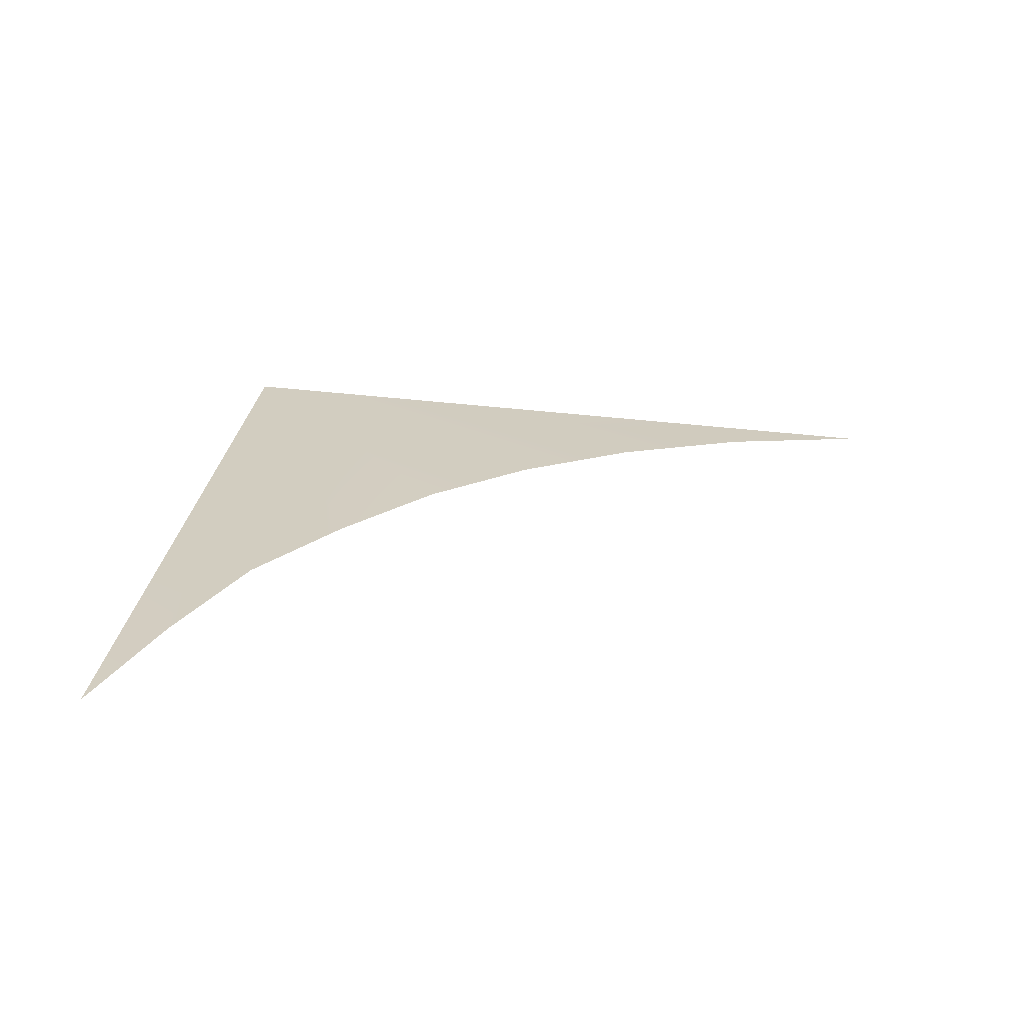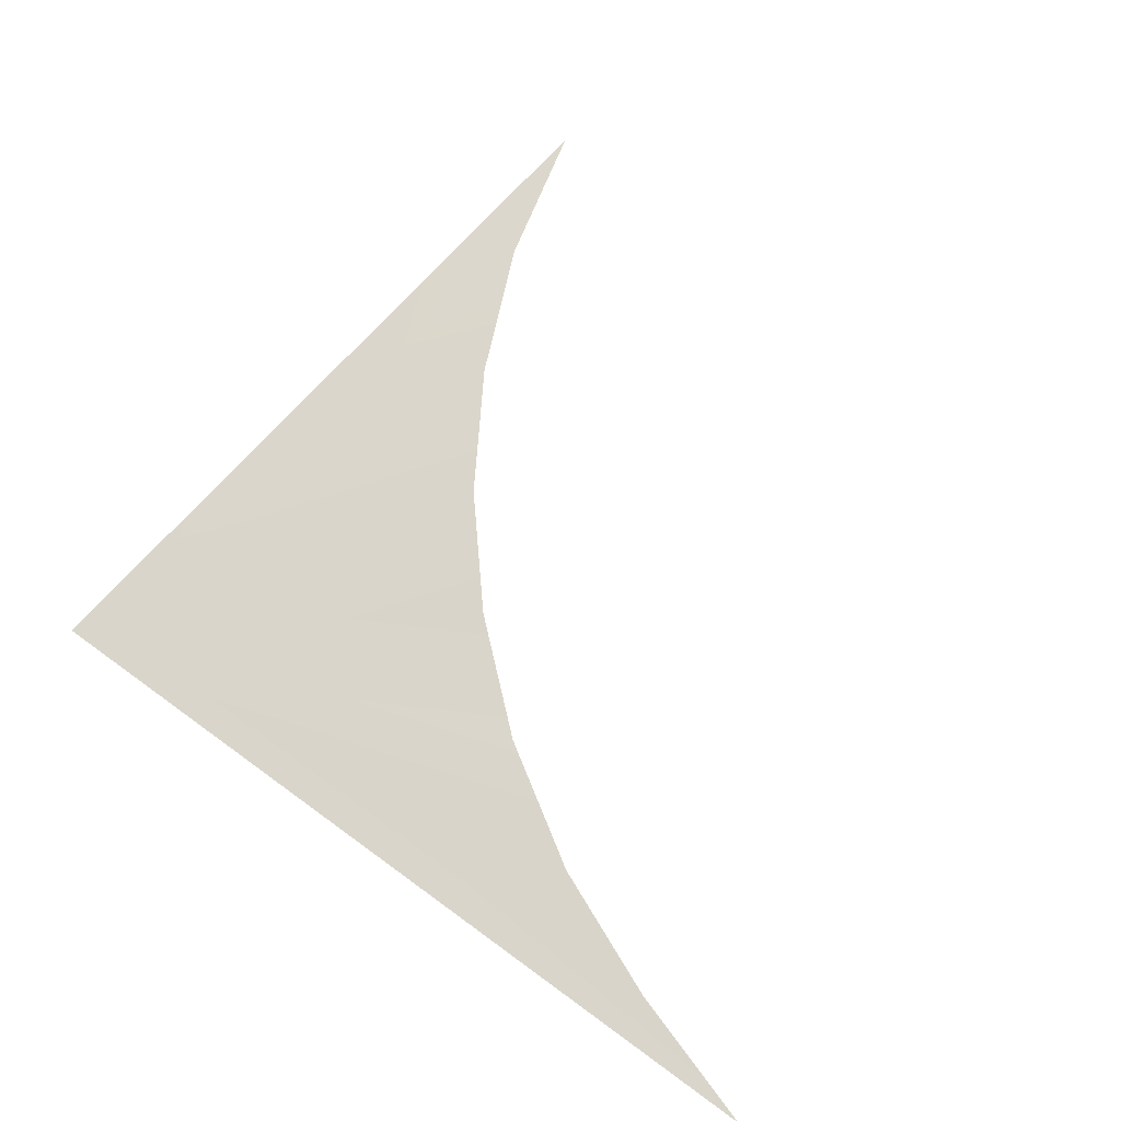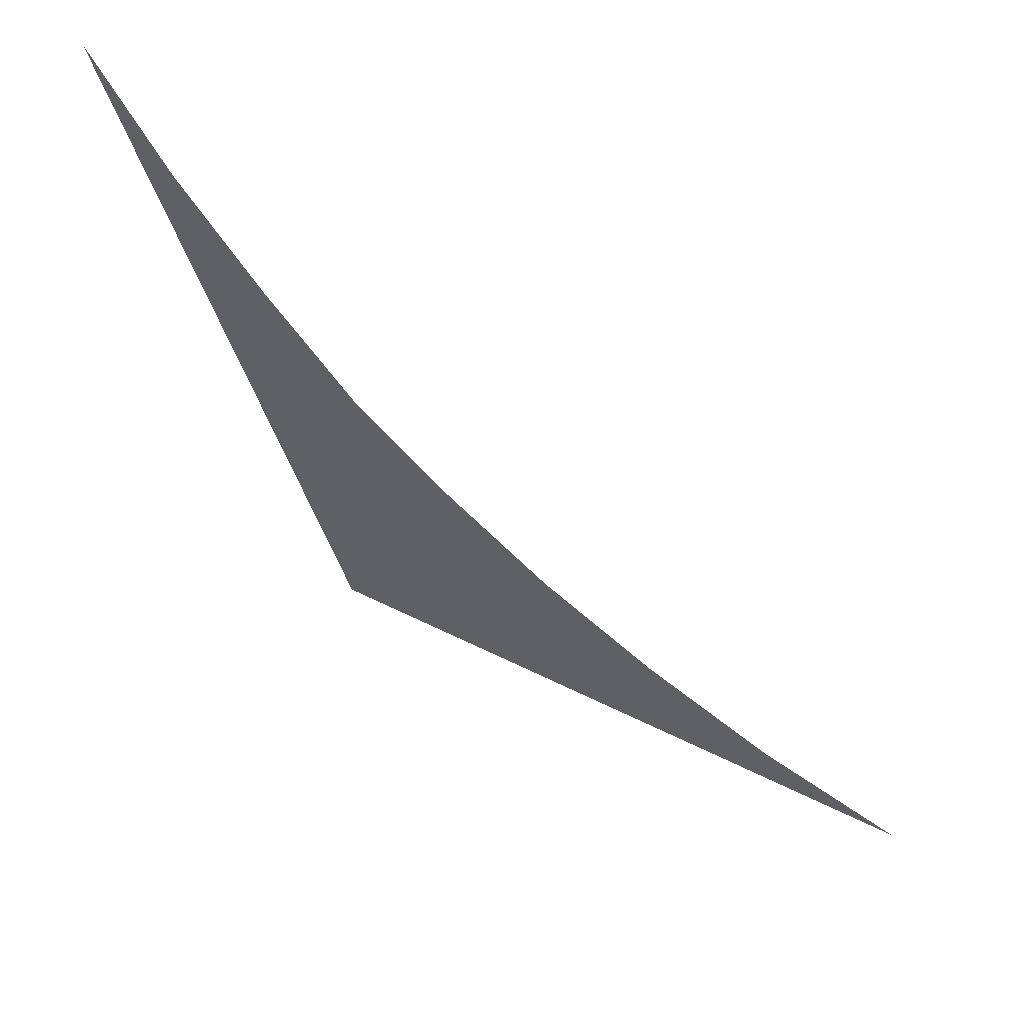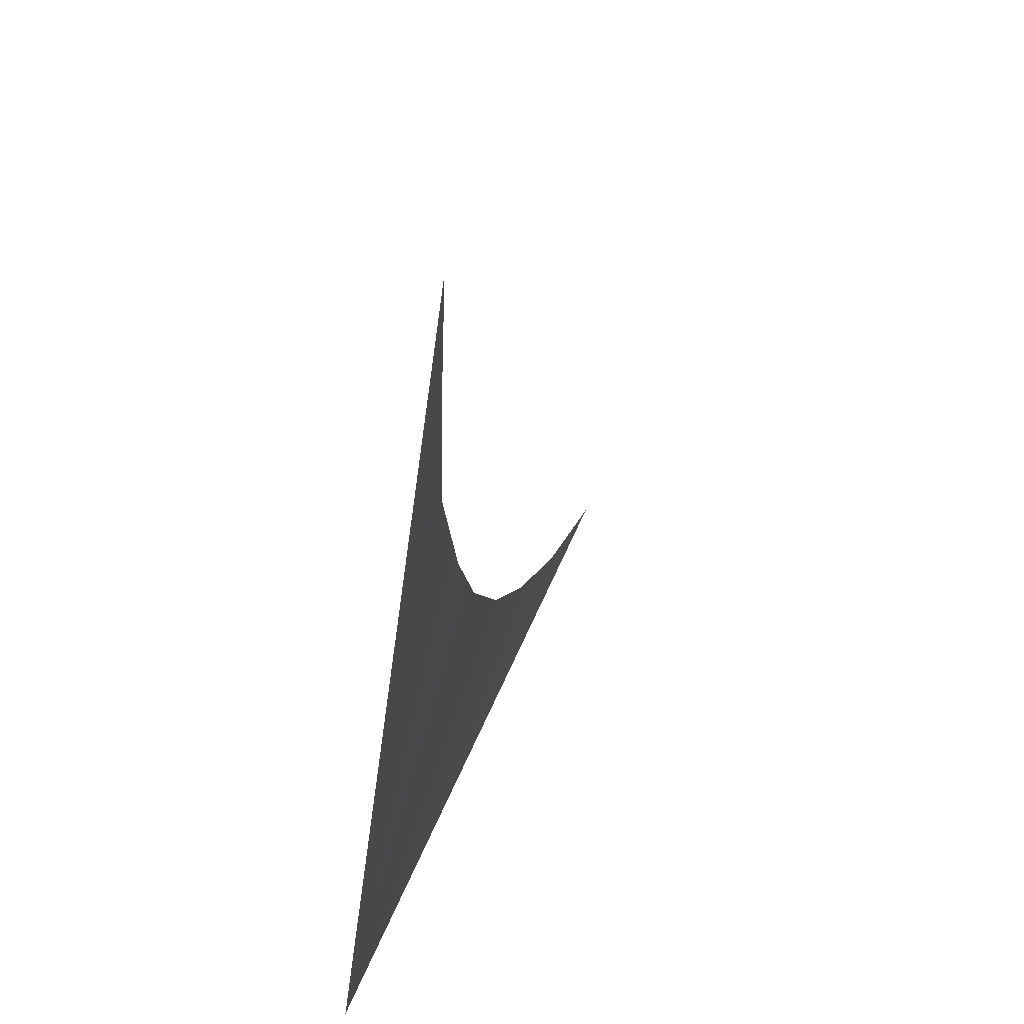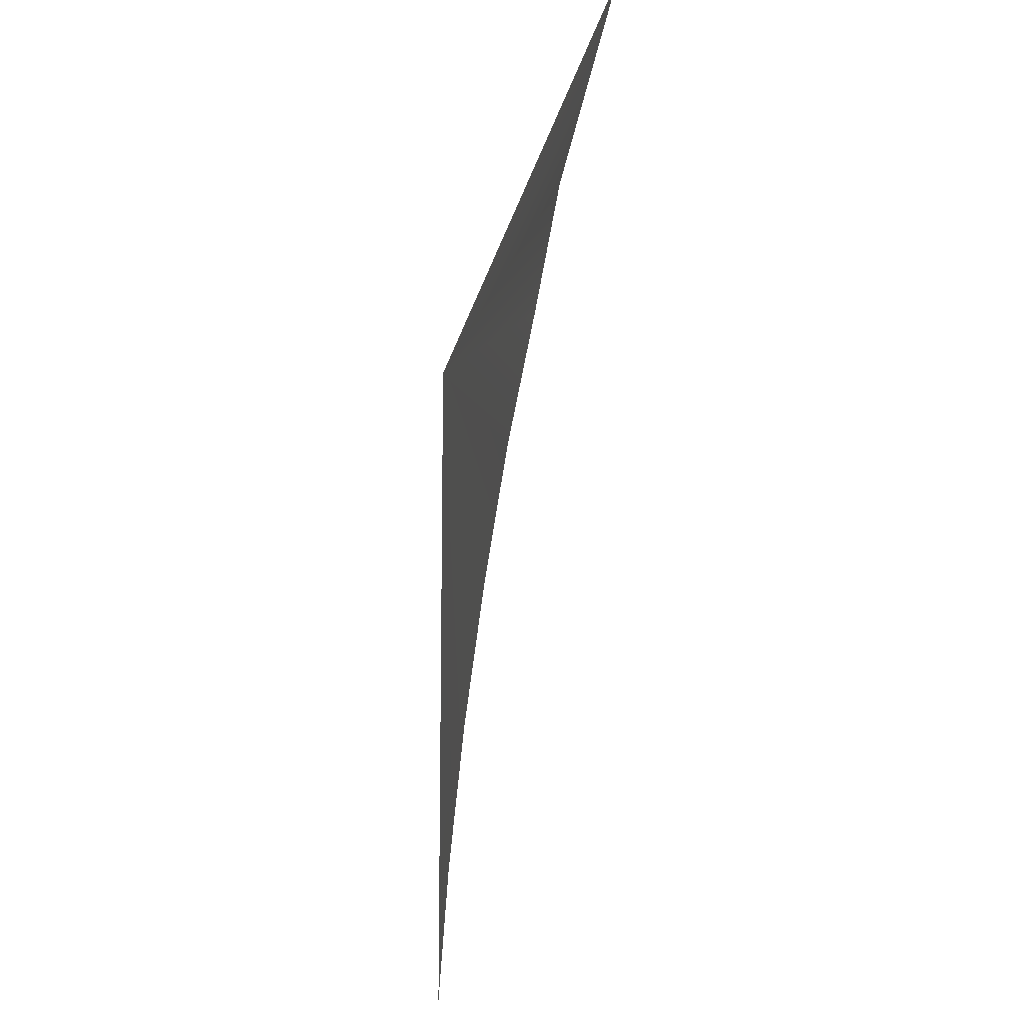
<metadata>
{"format":"obj","ext":"obj","renderer":"f3d","projection":"perspective","resolution":1024,"background":"white","views":[{"elev":14.0,"azim":176.0,"up":"+Z"},{"elev":70.1,"azim":115.0,"up":"+Z"},{"elev":47.3,"azim":-141.7,"up":"+Y"},{"elev":25.0,"azim":106.3,"up":"+Y"},{"elev":-65.0,"azim":85.5,"up":"+Y"}]}
</metadata>
<code>
o #ID1702
v -0.2143 0.3367 0.5095
v -0.2144 0.336 0.5096
v -0.2144 0.3366 0.5095
v -0.2145 0.3365 0.5095
v -0.2143 0.3369 0.5095
v -0.2147 0.3364 0.5096
v -0.2148 0.3363 0.5096
v -0.2149 0.3362 0.5096
v -0.2151 0.3362 0.5096
v -0.2152 0.3362 0.5096
f 1 2 3
f 3 2 1
f 3 2 4
f 4 2 3
f 5 2 1
f 1 2 5
f 4 2 6
f 6 2 4
f 6 2 7
f 7 2 6
f 7 2 8
f 8 2 7
f 8 2 9
f 9 2 8
f 9 2 10
f 10 2 9

</code>
